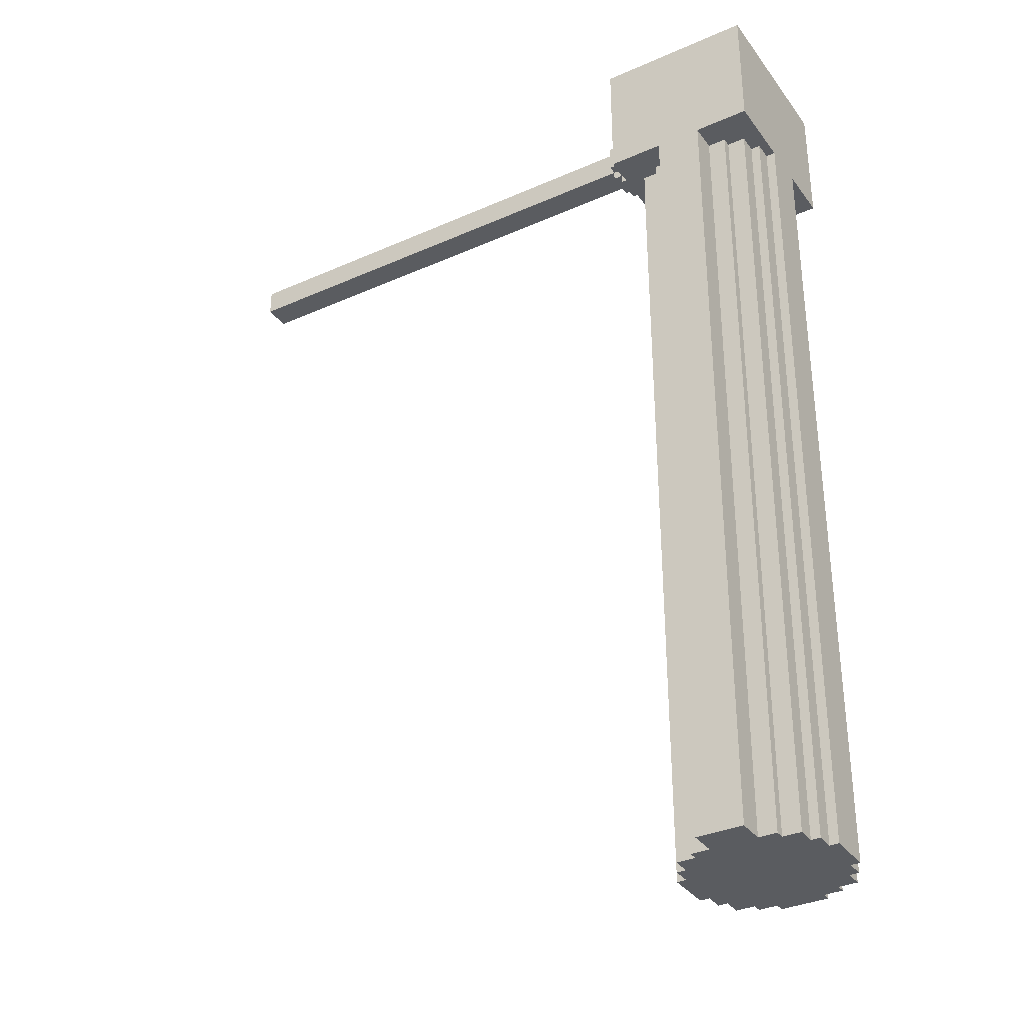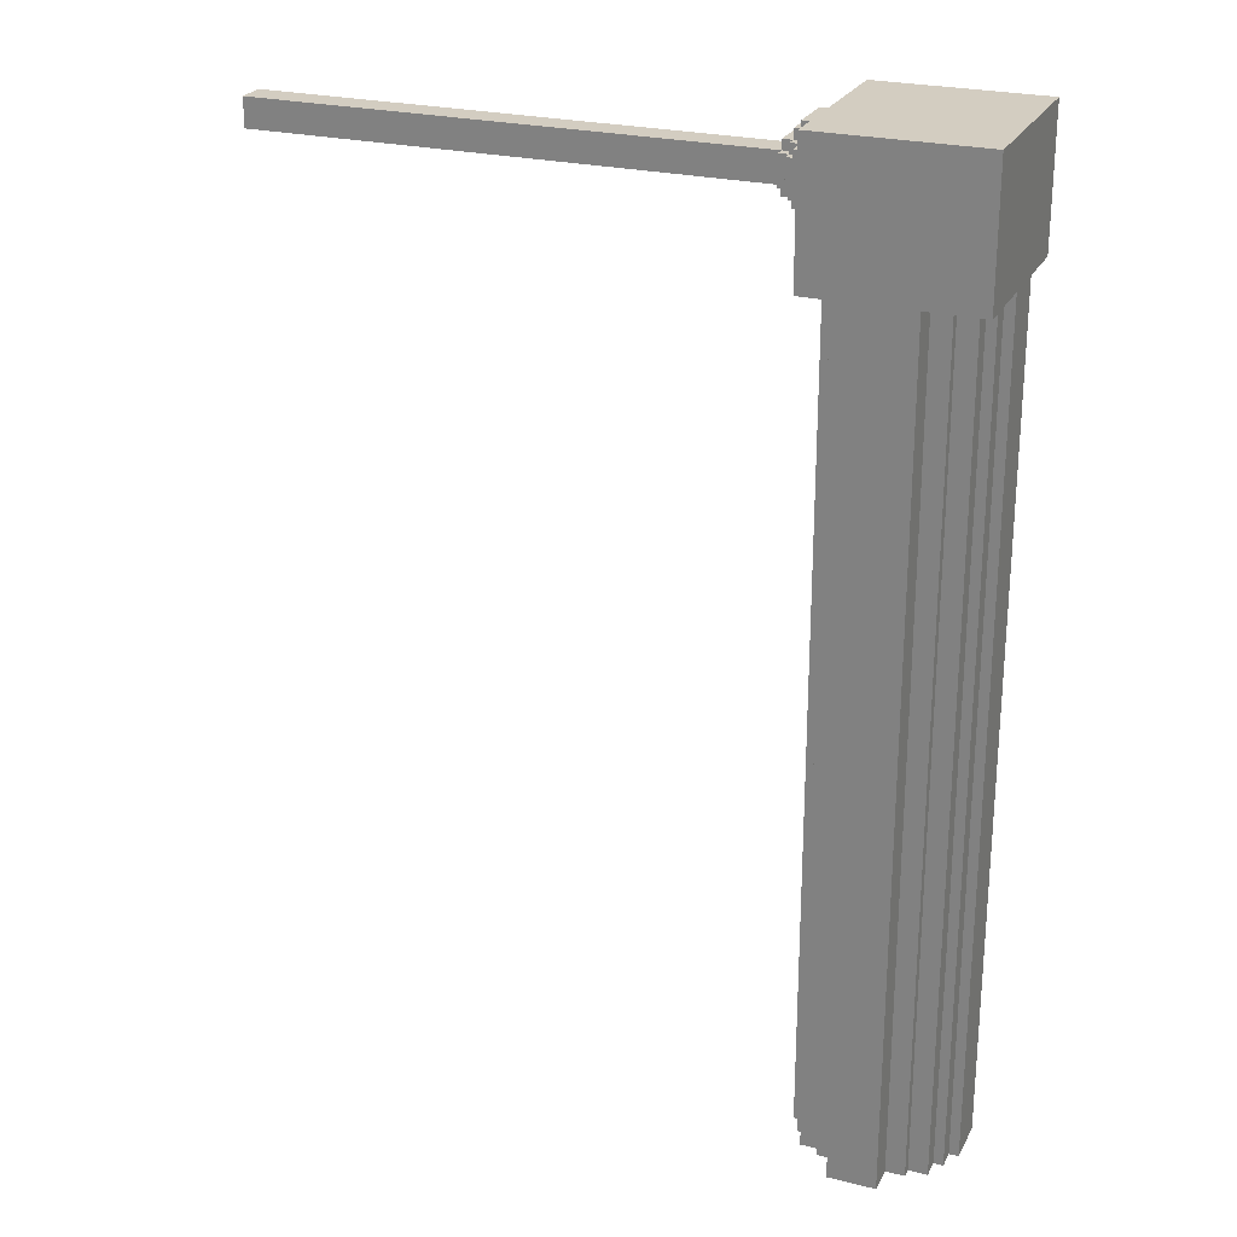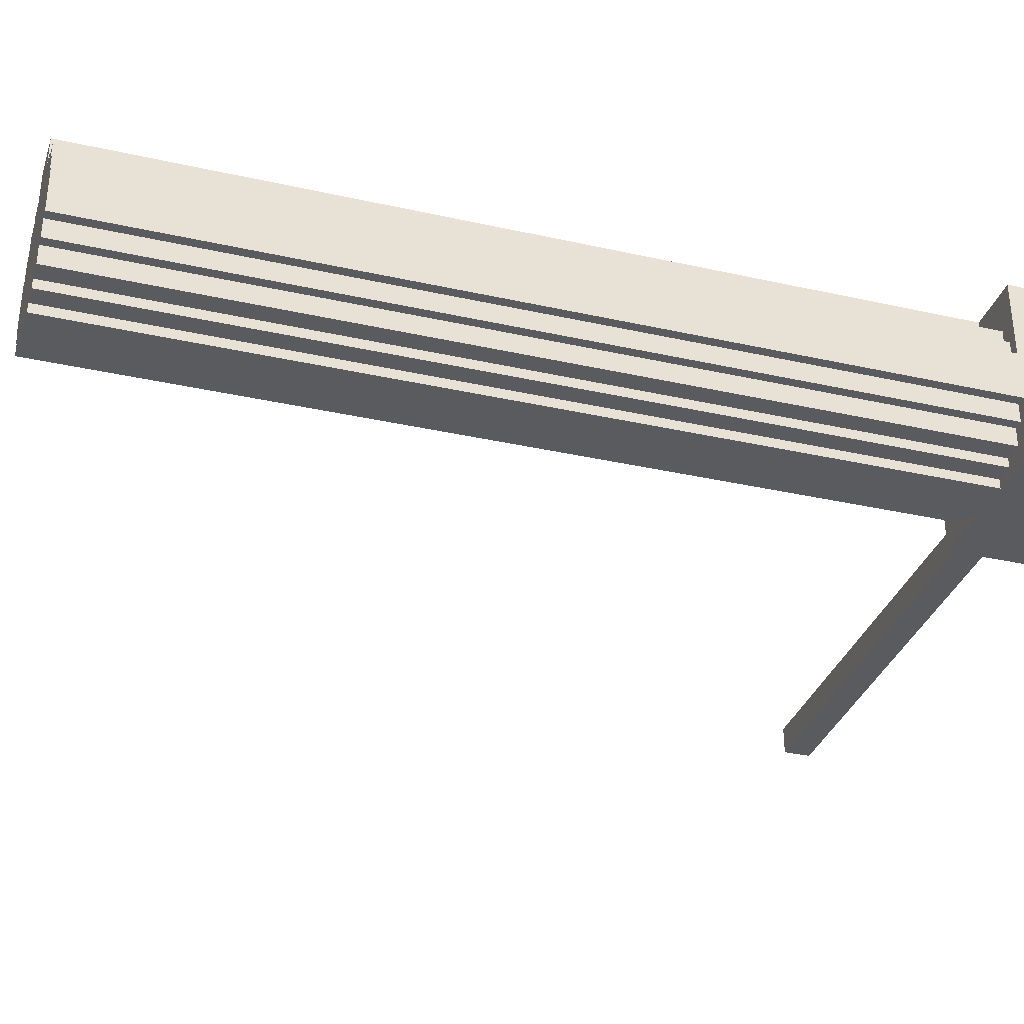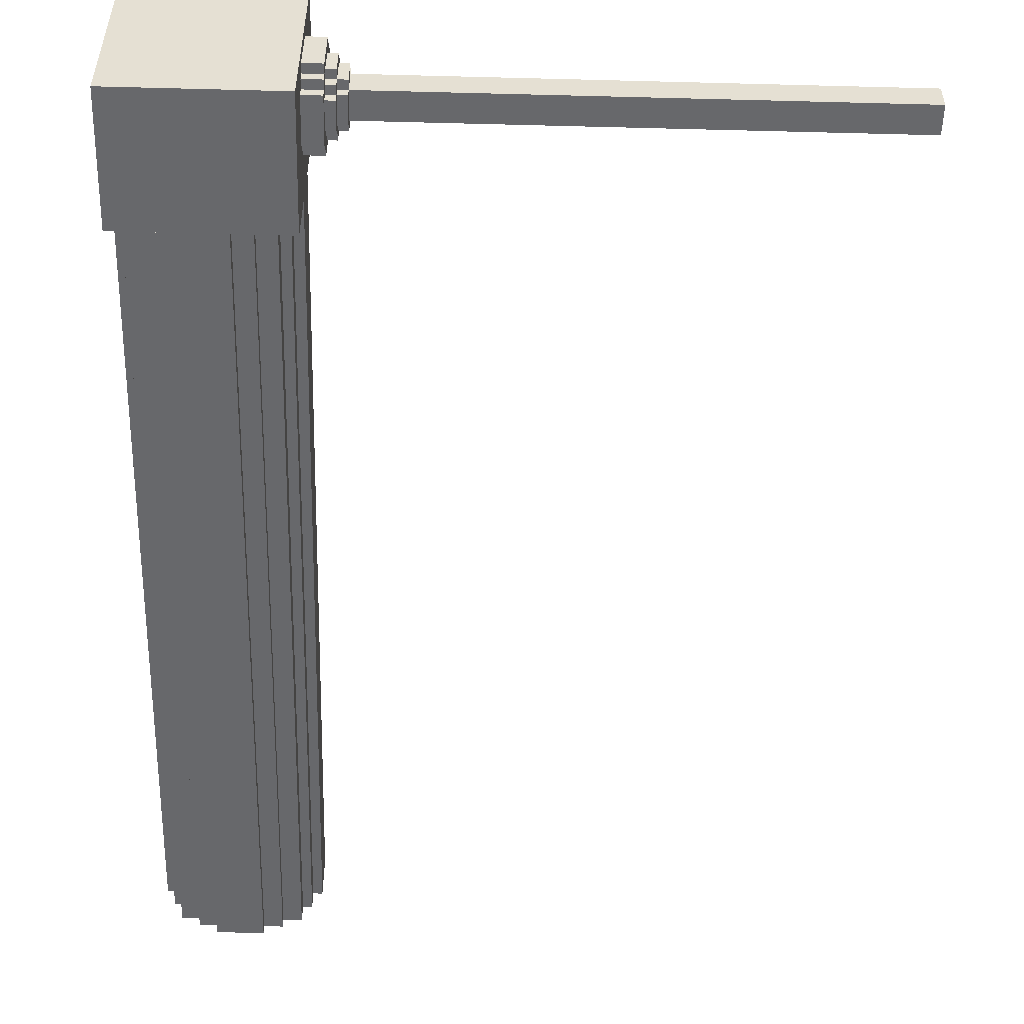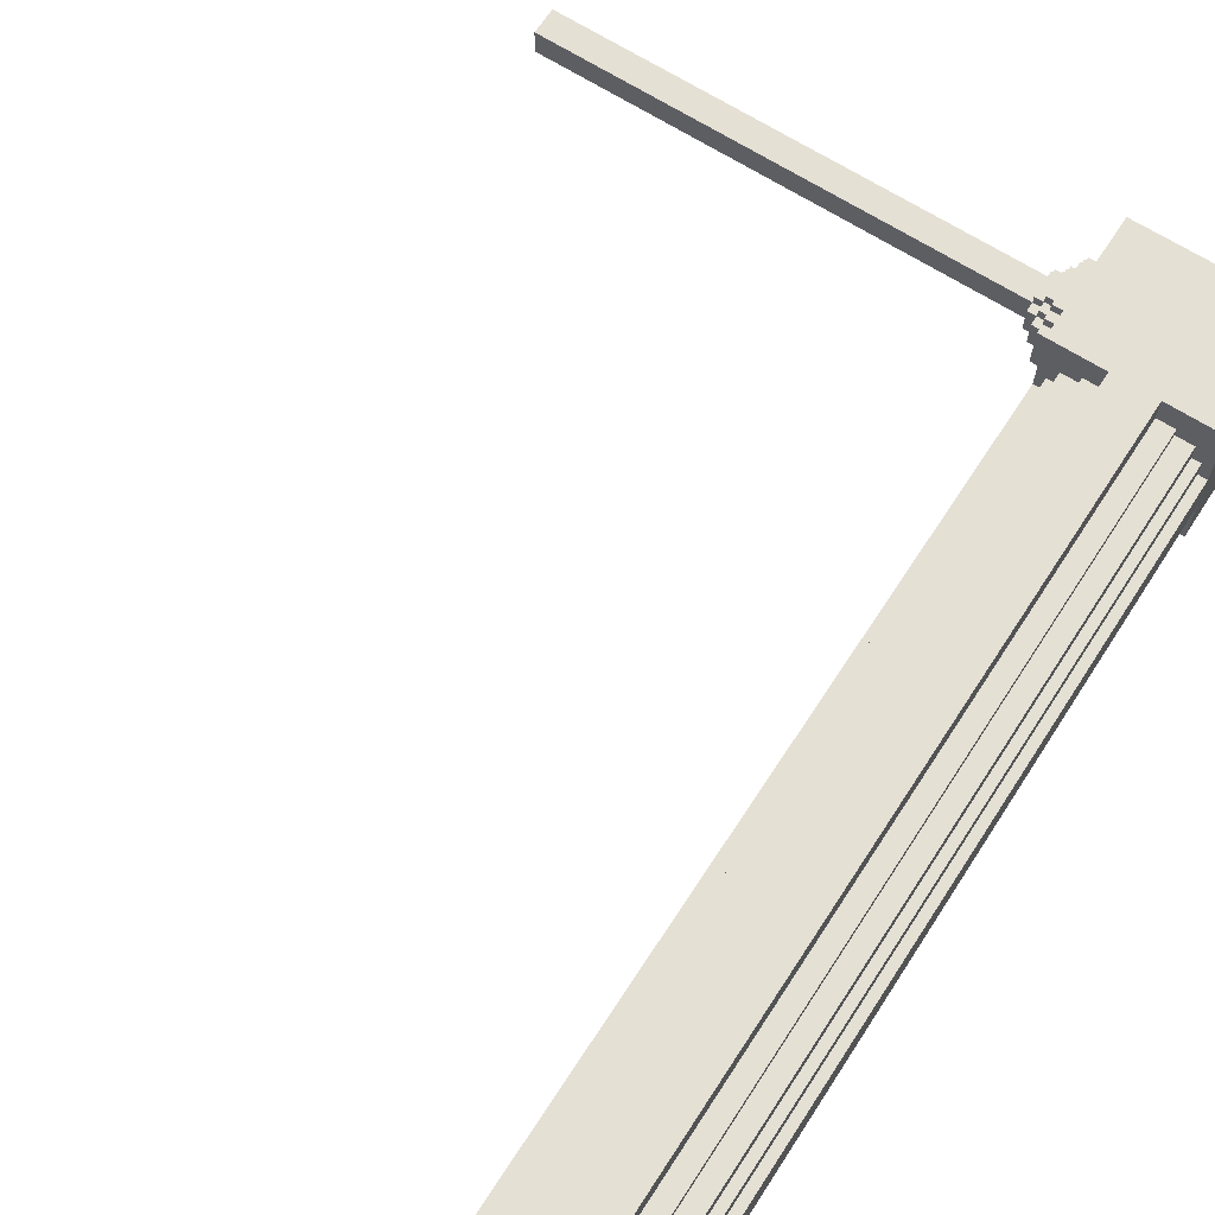
<metadata>
{"format":"obj","ext":"obj","renderer":"f3d","projection":"perspective","resolution":1024,"background":"white","views":[{"elev":-34.2,"azim":30.8,"up":"+Y"},{"elev":24.8,"azim":22.0,"up":"+Y"},{"elev":-33.4,"azim":72.9,"up":"+Z"},{"elev":-52.4,"azim":178.4,"up":"+Z"},{"elev":65.6,"azim":33.0,"up":"+Z"}]}
</metadata>
<code>
g tourniquet
v -37 95 3
v -37 95 -0
v -37 98 3
v -37 98 -0
v 15 94 3
v 15 94 -0
v 15 95 4
v 15 95 3
v 15 95 -0
v 15 95 -1
v 15 98 4
v 15 98 3
v 15 98 -0
v 15 98 -1
v 15 99 3
v 15 99 -0
v 16 93 3
v 16 93 -0
v 16 94 4
v 16 94 3
v 16 94 -0
v 16 94 -1
v 16 95 5
v 16 95 4
v 16 95 3
v 16 95 -0
v 16 95 -1
v 16 95 -2
v 16 98 5
v 16 98 4
v 16 98 3
v 16 98 -0
v 16 98 -1
v 16 98 -2
v 16 99 4
v 16 99 3
v 16 99 -0
v 16 99 -1
v 16 100 3
v 16 100 -0
v 17 92 4
v 17 92 -1
v 17 93 5
v 17 93 4
v 17 93 3
v 17 93 -0
v 17 93 -1
v 17 93 -2
v 17 94 6
v 17 94 5
v 17 94 4
v 17 94 3
v 17 94 -0
v 17 94 -1
v 17 94 -2
v 17 94 -3
v 17 95 5
v 17 95 4
v 17 95 -1
v 17 95 -2
v 17 98 5
v 17 98 4
v 17 98 -1
v 17 98 -2
v 17 99 6
v 17 99 5
v 17 99 4
v 17 99 3
v 17 99 -0
v 17 99 -1
v 17 99 -2
v 17 99 -3
v 17 100 5
v 17 100 4
v 17 100 3
v 17 100 -0
v 17 100 -1
v 17 100 -2
v 17 101 4
v 17 101 -1
v 19 0 3
v 19 0 -2
v 19 88 11
v 19 88 3
v 19 88 -2
v 19 88 -8
v 19 92 4
v 19 92 -1
v 19 93 5
v 19 93 4
v 19 93 -1
v 19 93 -2
v 19 94 6
v 19 94 5
v 19 94 -2
v 19 94 -3
v 19 99 6
v 19 99 5
v 19 99 -2
v 19 99 -3
v 19 100 5
v 19 100 4
v 19 100 -1
v 19 100 -2
v 19 101 4
v 19 101 -1
v 19 102 11
v 19 102 -8
v 20 0 5
v 20 0 3
v 20 0 -2
v 20 0 -4
v 20 88 5
v 20 88 3
v 20 88 -2
v 20 88 -4
v 21 0 7
v 21 0 5
v 21 0 -4
v 21 0 -6
v 21 88 7
v 21 88 5
v 21 88 -4
v 21 88 -6
v 23 0 8
v 23 0 7
v 23 0 -6
v 23 0 -7
v 23 88 8
v 23 88 7
v 23 88 -6
v 23 88 -7
v 25 0 11
v 25 0 8
v 25 0 -7
v 25 0 -8
v 25 88 11
v 25 88 8
v 25 88 -7
v 25 88 -8
v 30 0 11
v 30 0 8
v 30 0 -7
v 30 0 -8
v 30 88 11
v 30 88 8
v 30 88 -7
v 30 88 -8
v 32 0 8
v 32 0 7
v 32 0 -6
v 32 0 -7
v 32 88 8
v 32 88 7
v 32 88 -6
v 32 88 -7
v 34 0 7
v 34 0 5
v 34 0 -4
v 34 0 -6
v 34 88 7
v 34 88 5
v 34 88 -4
v 34 88 -6
v 35 0 5
v 35 0 3
v 35 0 -2
v 35 0 -4
v 35 88 5
v 35 88 3
v 35 88 -2
v 35 88 -4
v 36 0 3
v 36 0 -2
v 36 88 11
v 36 88 3
v 36 88 -2
v 36 88 -8
v 36 102 11
v 36 102 -8
v 19 88 11
v 19 102 11
v 25 0 11
v 25 88 11
v 30 0 11
v 30 88 11
v 36 88 11
v 36 102 11
v 23 0 8
v 23 88 8
v 25 0 8
v 25 88 8
v 30 0 8
v 30 88 8
v 32 0 8
v 32 88 8
v 21 0 7
v 21 88 7
v 23 0 7
v 23 88 7
v 32 0 7
v 32 88 7
v 34 0 7
v 34 88 7
v 17 94 6
v 17 99 6
v 19 94 6
v 19 99 6
v 16 95 5
v 16 98 5
v 17 93 5
v 17 94 5
v 17 95 5
v 17 98 5
v 17 99 5
v 17 100 5
v 19 93 5
v 19 94 5
v 19 99 5
v 19 100 5
v 20 0 5
v 20 88 5
v 21 0 5
v 21 88 5
v 34 0 5
v 34 88 5
v 35 0 5
v 35 88 5
v 15 95 4
v 15 98 4
v 16 94 4
v 16 95 4
v 16 98 4
v 16 99 4
v 17 92 4
v 17 93 4
v 17 94 4
v 17 95 4
v 17 98 4
v 17 99 4
v 17 100 4
v 17 101 4
v 19 92 4
v 19 93 4
v 19 100 4
v 19 101 4
v -37 95 3
v -37 98 3
v 15 94 3
v 15 95 3
v 15 98 3
v 15 99 3
v 16 93 3
v 16 94 3
v 16 95 3
v 16 98 3
v 16 99 3
v 16 100 3
v 17 93 3
v 17 94 3
v 17 99 3
v 17 100 3
v 19 0 3
v 19 88 3
v 20 0 3
v 20 88 3
v 35 0 3
v 35 88 3
v 36 0 3
v 36 88 3
v -37 95 -0
v -37 98 -0
v 15 94 -0
v 15 95 -0
v 15 98 -0
v 15 99 -0
v 16 93 -0
v 16 94 -0
v 16 95 -0
v 16 98 -0
v 16 99 -0
v 16 100 -0
v 17 93 -0
v 17 94 -0
v 17 99 -0
v 17 100 -0
v 15 95 -1
v 15 98 -1
v 16 94 -1
v 16 95 -1
v 16 98 -1
v 16 99 -1
v 17 92 -1
v 17 93 -1
v 17 94 -1
v 17 95 -1
v 17 98 -1
v 17 99 -1
v 17 100 -1
v 17 101 -1
v 19 92 -1
v 19 93 -1
v 19 100 -1
v 19 101 -1
v 16 95 -2
v 16 98 -2
v 17 93 -2
v 17 94 -2
v 17 95 -2
v 17 98 -2
v 17 99 -2
v 17 100 -2
v 19 0 -2
v 19 88 -2
v 19 93 -2
v 19 94 -2
v 19 99 -2
v 19 100 -2
v 20 0 -2
v 20 88 -2
v 35 0 -2
v 35 88 -2
v 36 0 -2
v 36 88 -2
v 17 94 -3
v 17 99 -3
v 19 94 -3
v 19 99 -3
v 20 0 -4
v 20 88 -4
v 21 0 -4
v 21 88 -4
v 34 0 -4
v 34 88 -4
v 35 0 -4
v 35 88 -4
v 21 0 -6
v 21 88 -6
v 23 0 -6
v 23 88 -6
v 32 0 -6
v 32 88 -6
v 34 0 -6
v 34 88 -6
v 23 0 -7
v 23 88 -7
v 25 0 -7
v 25 88 -7
v 30 0 -7
v 30 88 -7
v 32 0 -7
v 32 88 -7
v 19 88 -8
v 19 102 -8
v 25 0 -8
v 25 88 -8
v 30 0 -8
v 30 88 -8
v 36 88 -8
v 36 102 -8
v 25 0 11
v 30 0 11
v 23 0 8
v 25 0 8
v 30 0 8
v 32 0 8
v 21 0 7
v 23 0 7
v 25 0 7
v 30 0 7
v 32 0 7
v 34 0 7
v 22 0 6
v 23 0 6
v 32 0 6
v 33 0 6
v 20 0 5
v 21 0 5
v 22 0 5
v 33 0 5
v 34 0 5
v 35 0 5
v 19 0 3
v 20 0 3
v 21 0 3
v 25 0 3
v 30 0 3
v 34 0 3
v 35 0 3
v 36 0 3
v 19 0 -2
v 20 0 -2
v 35 0 -2
v 36 0 -2
v 20 0 -4
v 21 0 -4
v 22 0 -4
v 25 0 -4
v 30 0 -4
v 33 0 -4
v 34 0 -4
v 35 0 -4
v 22 0 -5
v 23 0 -5
v 32 0 -5
v 33 0 -5
v 21 0 -6
v 23 0 -6
v 25 0 -6
v 30 0 -6
v 32 0 -6
v 34 0 -6
v 23 0 -7
v 25 0 -7
v 30 0 -7
v 32 0 -7
v 25 0 -8
v 30 0 -8
v 19 88 11
v 25 88 11
v 30 88 11
v 36 88 11
v 23 88 8
v 25 88 8
v 30 88 8
v 32 88 8
v 21 88 7
v 23 88 7
v 32 88 7
v 34 88 7
v 20 88 5
v 21 88 5
v 34 88 5
v 35 88 5
v 19 88 3
v 20 88 3
v 35 88 3
v 36 88 3
v 19 88 -2
v 20 88 -2
v 35 88 -2
v 36 88 -2
v 20 88 -4
v 21 88 -4
v 34 88 -4
v 35 88 -4
v 21 88 -6
v 23 88 -6
v 32 88 -6
v 34 88 -6
v 23 88 -7
v 25 88 -7
v 30 88 -7
v 32 88 -7
v 19 88 -8
v 25 88 -8
v 30 88 -8
v 36 88 -8
v 17 92 4
v 19 92 4
v 17 92 -1
v 19 92 -1
v 17 93 5
v 19 93 5
v 17 93 4
v 19 93 4
v 16 93 3
v 17 93 3
v 16 93 -0
v 17 93 -0
v 17 93 -1
v 19 93 -1
v 17 93 -2
v 19 93 -2
v 17 94 6
v 19 94 6
v 17 94 5
v 19 94 5
v 16 94 4
v 17 94 4
v 15 94 3
v 16 94 3
v 17 94 3
v 15 94 -0
v 16 94 -0
v 17 94 -0
v 16 94 -1
v 17 94 -1
v 17 94 -2
v 19 94 -2
v 17 94 -3
v 19 94 -3
v 16 95 5
v 17 95 5
v 15 95 4
v 16 95 4
v 17 95 4
v -37 95 3
v 15 95 3
v 16 95 3
v -37 95 -0
v 15 95 -0
v 16 95 -0
v 15 95 -1
v 16 95 -1
v 17 95 -1
v 16 95 -2
v 17 95 -2
v 16 98 5
v 17 98 5
v 15 98 4
v 16 98 4
v 17 98 4
v -37 98 3
v 15 98 3
v 16 98 3
v -37 98 -0
v 15 98 -0
v 16 98 -0
v 15 98 -1
v 16 98 -1
v 17 98 -1
v 16 98 -2
v 17 98 -2
v 17 99 6
v 19 99 6
v 17 99 5
v 19 99 5
v 16 99 4
v 17 99 4
v 15 99 3
v 16 99 3
v 17 99 3
v 15 99 -0
v 16 99 -0
v 17 99 -0
v 16 99 -1
v 17 99 -1
v 17 99 -2
v 19 99 -2
v 17 99 -3
v 19 99 -3
v 17 100 5
v 19 100 5
v 17 100 4
v 19 100 4
v 16 100 3
v 17 100 3
v 16 100 -0
v 17 100 -0
v 17 100 -1
v 19 100 -1
v 17 100 -2
v 19 100 -2
v 17 101 4
v 19 101 4
v 17 101 -1
v 19 101 -1
v 19 102 11
v 36 102 11
v 19 102 -8
v 36 102 -8
f 3 2 1
f 4 2 3
f 8 6 5
f 9 6 8
f 11 8 7
f 12 8 11
f 13 10 9
f 14 10 13
f 15 13 12
f 16 13 15
f 20 18 17
f 21 18 20
f 24 20 19
f 25 20 24
f 26 22 21
f 27 22 26
f 29 24 23
f 30 24 29
f 33 28 27
f 34 28 33
f 35 31 30
f 36 31 35
f 37 33 32
f 38 33 37
f 39 37 36
f 40 37 39
f 44 42 41
f 45 42 44
f 46 42 45
f 47 42 46
f 50 44 43
f 50 45 44
f 51 45 50
f 52 45 51
f 53 47 46
f 53 48 47
f 54 48 53
f 55 48 54
f 57 51 50
f 57 50 49
f 58 51 57
f 59 56 55
f 59 55 54
f 60 56 59
f 61 57 49
f 64 56 60
f 65 62 61
f 65 61 49
f 66 62 65
f 67 62 66
f 70 64 63
f 71 56 64
f 71 64 70
f 72 56 71
f 73 68 67
f 73 67 66
f 74 68 73
f 75 68 74
f 76 70 69
f 76 71 70
f 77 71 76
f 78 71 77
f 79 75 74
f 79 77 76
f 79 76 75
f 80 77 79
f 84 82 81
f 85 82 84
f 87 84 83
f 87 86 85
f 87 85 84
f 88 86 87
f 89 87 83
f 90 87 89
f 91 86 88
f 92 86 91
f 93 89 83
f 94 89 93
f 95 86 92
f 96 86 95
f 97 93 83
f 100 86 96
f 101 98 97
f 104 100 99
f 105 102 101
f 106 104 103
f 107 105 101
f 107 106 105
f 107 97 83
f 107 101 97
f 108 104 106
f 108 106 107
f 108 86 100
f 108 100 104
f 113 110 109
f 114 110 113
f 115 112 111
f 116 112 115
f 121 118 117
f 122 118 121
f 123 120 119
f 124 120 123
f 129 126 125
f 130 126 129
f 131 128 127
f 132 128 131
f 137 134 133
f 138 134 137
f 139 136 135
f 140 136 139
f 141 142 145
f 145 142 146
f 143 144 147
f 147 144 148
f 149 150 153
f 153 150 154
f 151 152 155
f 155 152 156
f 157 158 161
f 161 158 162
f 159 160 163
f 163 160 164
f 165 166 169
f 169 166 170
f 167 168 171
f 171 168 172
f 173 174 176
f 176 174 177
f 175 176 179
f 177 178 179
f 176 177 179
f 179 178 180
f 184 182 181
f 185 184 183
f 186 182 184
f 186 184 185
f 187 182 186
f 188 182 187
f 191 190 189
f 192 190 191
f 195 194 193
f 196 194 195
f 199 198 197
f 200 198 199
f 203 202 201
f 204 202 203
f 207 206 205
f 208 206 207
f 213 210 209
f 214 210 213
f 217 212 211
f 218 212 217
f 219 216 215
f 220 216 219
f 223 222 221
f 224 222 223
f 227 226 225
f 228 226 227
f 232 230 229
f 233 230 232
f 237 232 231
f 238 232 237
f 239 234 233
f 240 234 239
f 243 236 235
f 244 236 243
f 245 242 241
f 246 242 245
f 250 248 247
f 251 248 250
f 254 250 249
f 255 250 254
f 256 252 251
f 257 252 256
f 259 254 253
f 260 254 259
f 261 258 257
f 262 258 261
f 265 264 263
f 266 264 265
f 269 268 267
f 270 268 269
f 271 272 274
f 274 272 275
f 273 274 278
f 278 274 279
f 275 276 280
f 280 276 281
f 277 278 283
f 283 278 284
f 281 282 285
f 285 282 286
f 287 288 290
f 290 288 291
f 289 290 295
f 295 290 296
f 291 292 297
f 297 292 298
f 293 294 301
f 301 294 302
f 299 300 303
f 303 300 304
f 305 306 309
f 309 306 310
f 307 308 315
f 315 308 316
f 311 312 317
f 317 312 318
f 313 314 319
f 319 314 320
f 321 322 323
f 323 322 324
f 325 326 327
f 327 326 328
f 329 330 331
f 331 330 332
f 333 334 335
f 335 334 336
f 337 338 339
f 339 338 340
f 341 342 343
f 343 342 344
f 345 346 347
f 347 346 348
f 349 350 351
f 351 350 352
f 353 354 356
f 355 356 357
f 356 354 358
f 357 356 358
f 358 354 359
f 359 354 360
f 364 362 361
f 365 362 364
f 368 364 363
f 368 366 365
f 368 365 364
f 369 366 368
f 370 366 369
f 371 366 370
f 373 368 367
f 374 369 368
f 374 368 373
f 375 372 371
f 375 371 370
f 376 372 375
f 378 373 367
f 379 374 373
f 379 373 378
f 380 372 376
f 380 376 375
f 381 372 380
f 384 378 377
f 385 379 378
f 385 378 384
f 386 369 374
f 386 379 385
f 386 374 379
f 386 370 369
f 387 381 380
f 387 370 386
f 387 375 370
f 387 380 375
f 388 382 381
f 388 381 387
f 389 382 388
f 391 385 384
f 391 390 389
f 391 389 388
f 391 388 387
f 391 384 383
f 391 386 385
f 391 387 386
f 392 390 391
f 393 390 392
f 394 390 393
f 395 393 392
f 396 393 395
f 397 393 396
f 398 393 397
f 399 393 398
f 400 393 399
f 401 393 400
f 402 393 401
f 403 397 396
f 403 398 397
f 404 398 403
f 405 400 399
f 406 401 400
f 406 400 405
f 407 403 396
f 407 404 403
f 408 398 404
f 408 404 407
f 409 399 398
f 409 398 408
f 410 405 399
f 410 399 409
f 411 406 405
f 411 405 410
f 412 401 406
f 412 406 411
f 413 409 408
f 413 410 409
f 413 411 410
f 414 411 413
f 415 411 414
f 416 411 415
f 417 415 414
f 418 415 417
f 423 420 419
f 424 420 423
f 425 422 421
f 426 422 425
f 427 423 419
f 428 423 427
f 429 422 426
f 430 422 429
f 431 427 419
f 432 427 431
f 433 422 430
f 434 422 433
f 435 431 419
f 436 431 435
f 437 422 434
f 438 422 437
f 443 440 439
f 446 442 441
f 447 444 443
f 450 446 445
f 451 448 447
f 454 450 449
f 455 452 451
f 455 443 439
f 455 447 443
f 455 451 447
f 456 452 455
f 457 454 453
f 458 450 454
f 458 454 457
f 458 442 446
f 458 446 450
f 461 460 459
f 462 460 461
f 465 464 463
f 466 464 465
f 469 468 467
f 470 468 469
f 473 472 471
f 474 472 473
f 477 476 475
f 478 476 477
f 482 480 479
f 483 480 482
f 484 482 481
f 485 482 484
f 487 486 485
f 488 486 487
f 491 490 489
f 492 490 491
f 496 494 493
f 497 494 496
f 499 496 495
f 500 496 499
f 501 499 498
f 502 499 501
f 504 503 502
f 505 503 504
f 507 506 505
f 508 506 507
f 509 510 512
f 512 510 513
f 511 512 515
f 515 512 516
f 514 515 517
f 517 515 518
f 518 519 520
f 520 519 521
f 521 522 523
f 523 522 524
f 525 526 527
f 527 526 528
f 529 530 532
f 532 530 533
f 531 532 534
f 534 532 535
f 535 536 537
f 537 536 538
f 539 540 541
f 541 540 542
f 543 544 545
f 545 544 546
f 547 548 549
f 549 548 550
f 551 552 553
f 553 552 554
f 555 556 557
f 557 556 558
f 559 560 561
f 561 560 562

</code>
